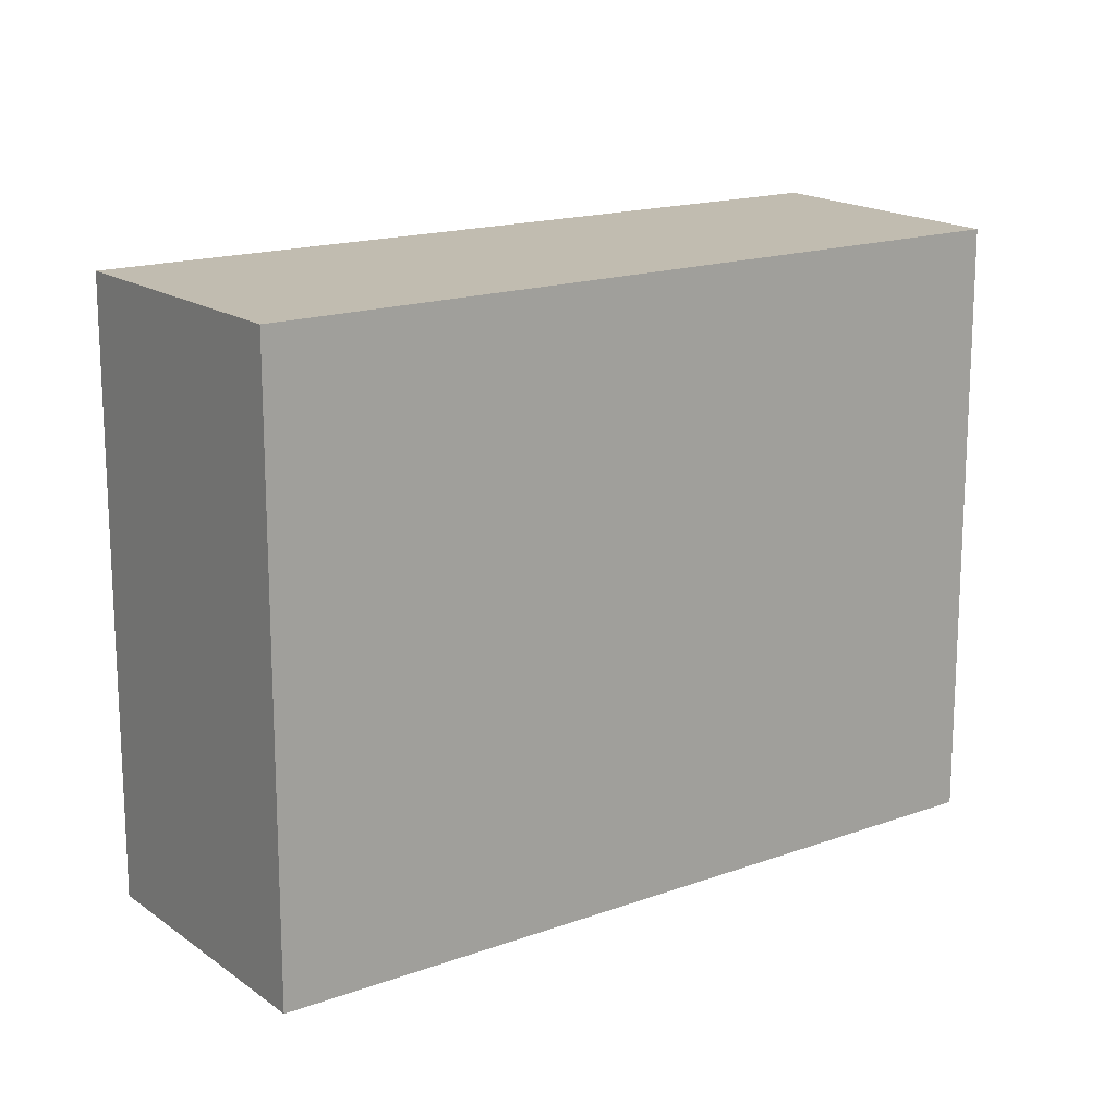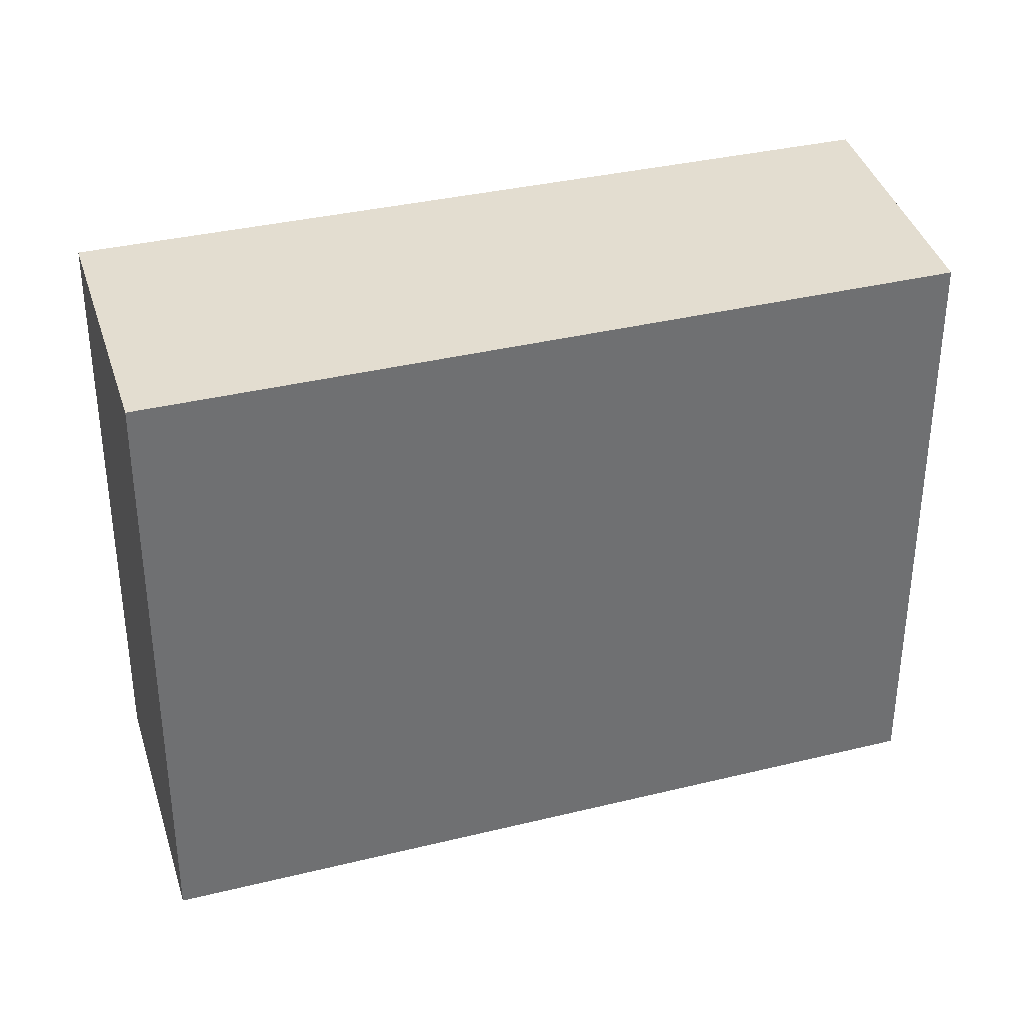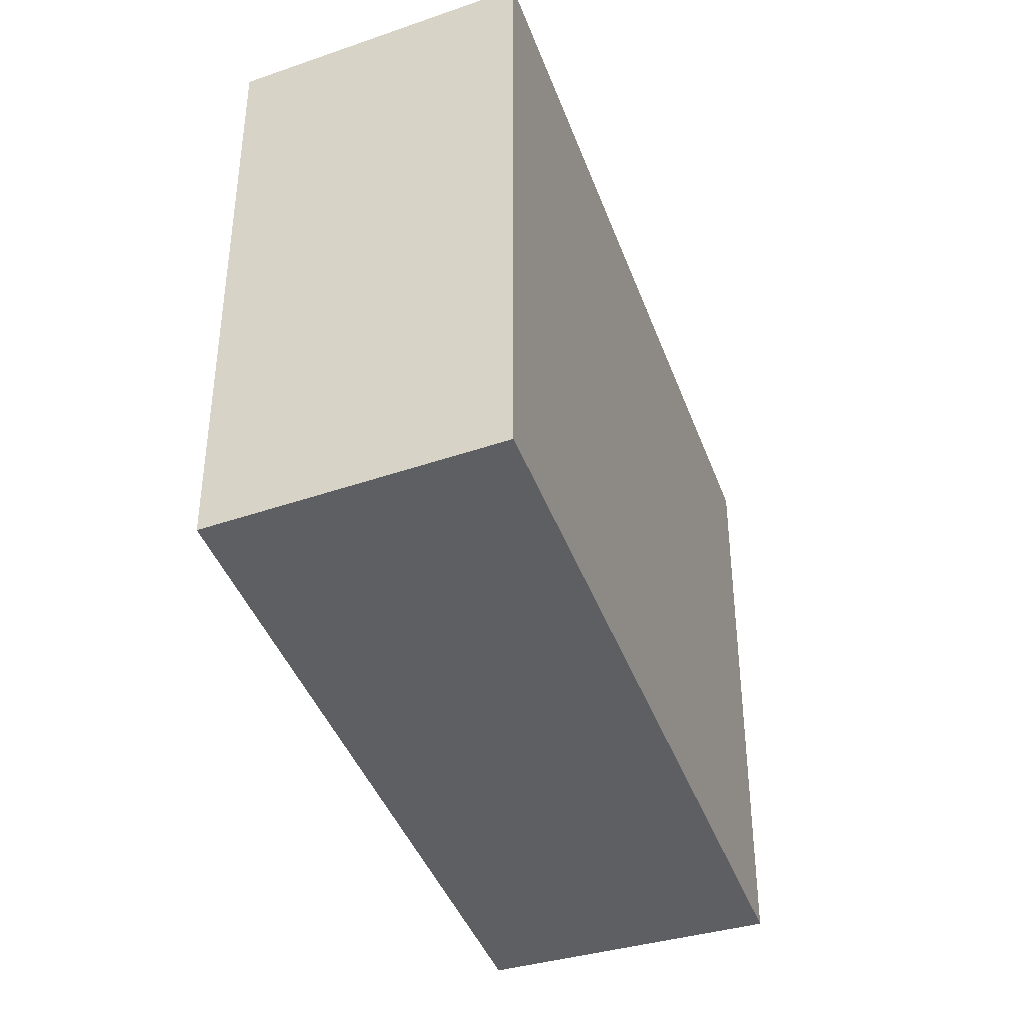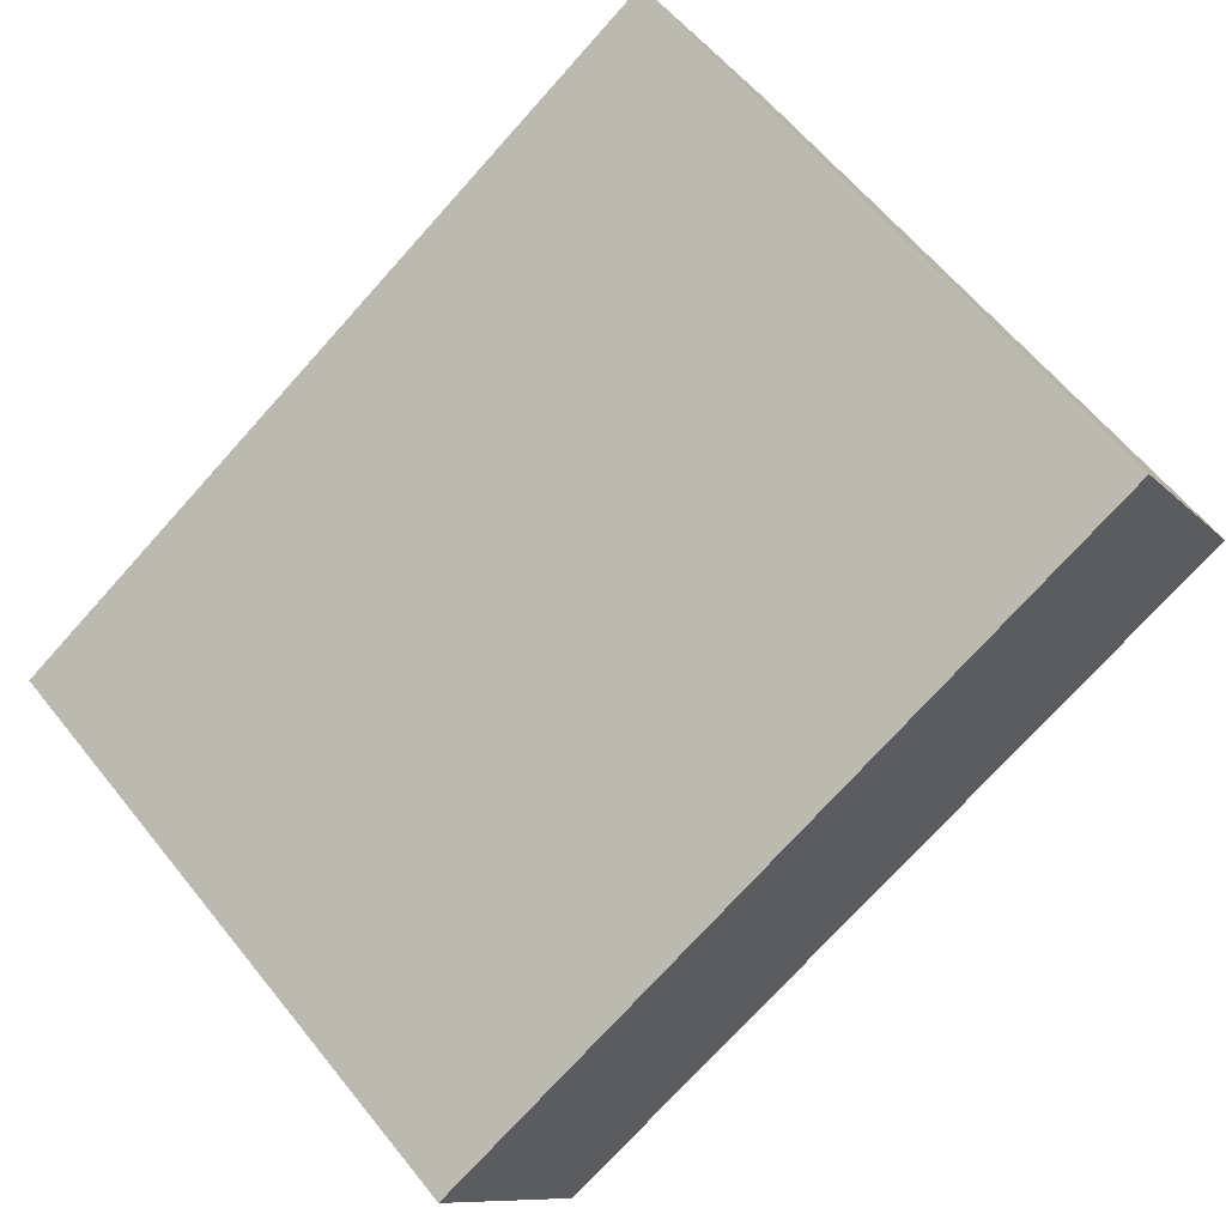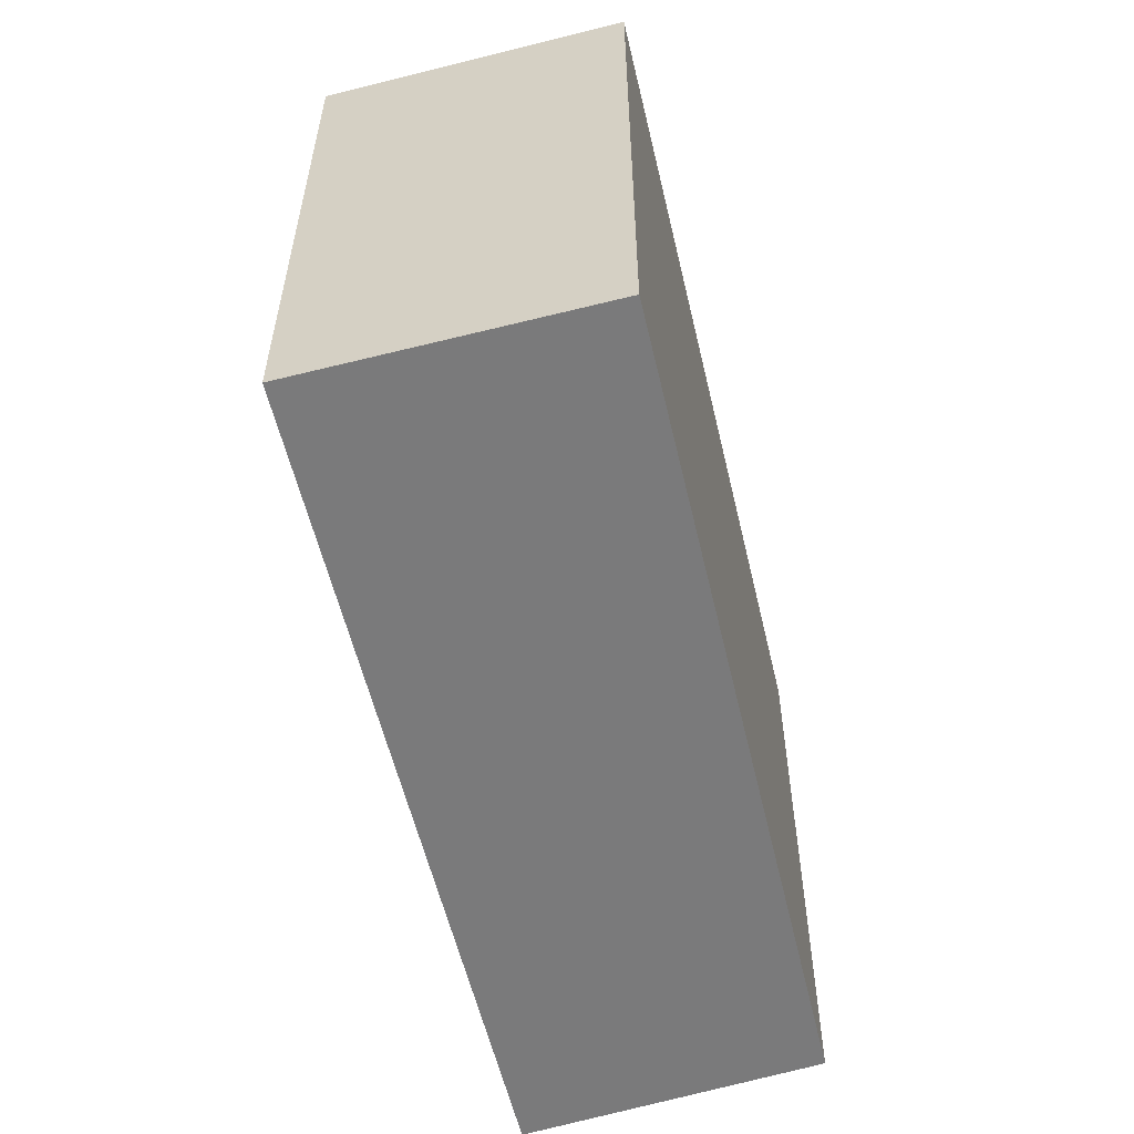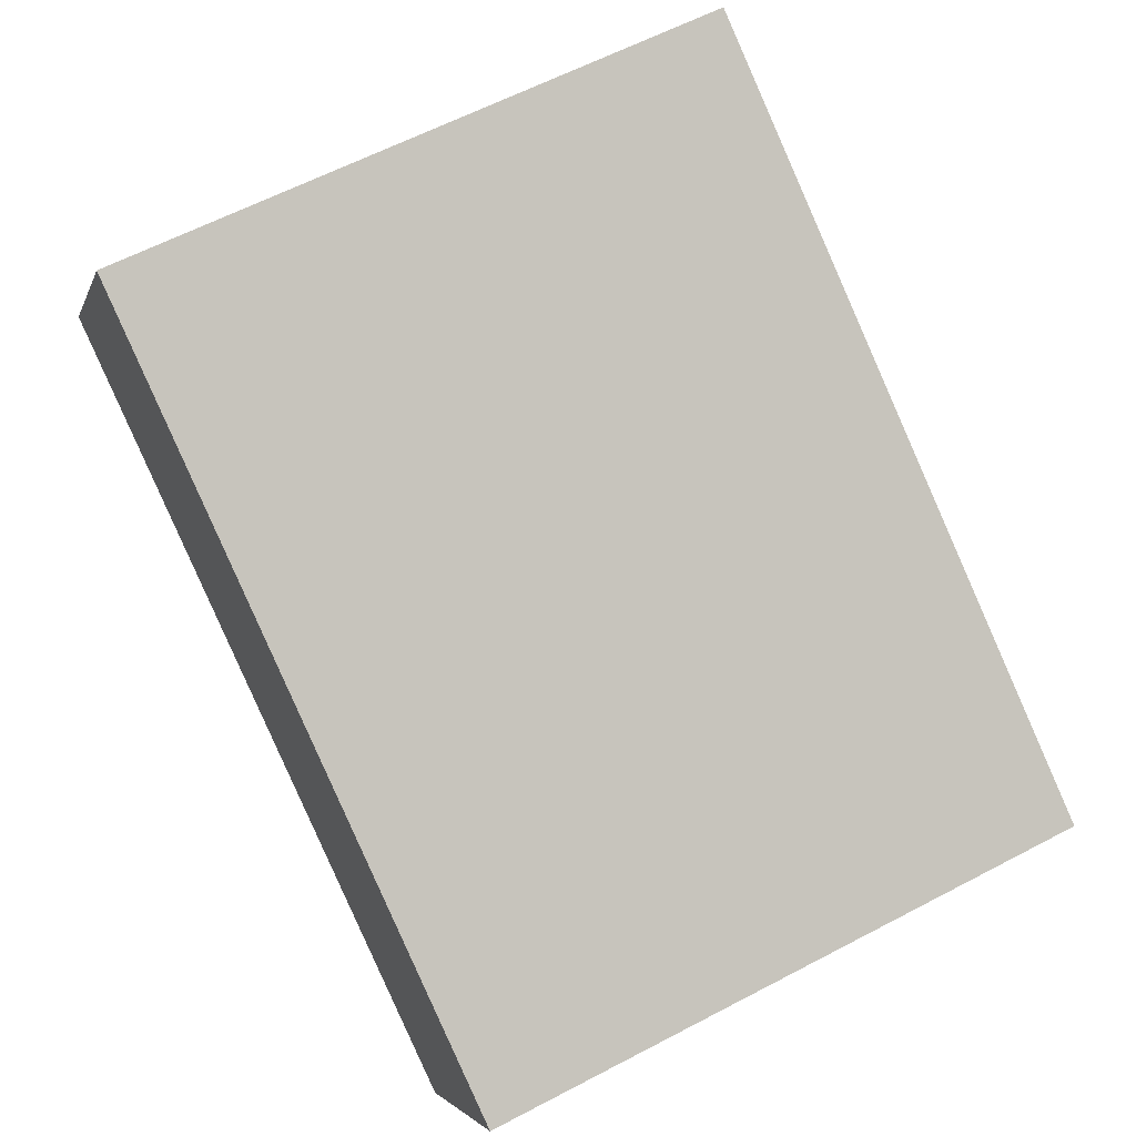
<metadata>
{"format":"obj","ext":"obj","renderer":"f3d","projection":"perspective","resolution":1024,"background":"white","views":[{"elev":16.5,"azim":-5.5,"up":"+Y"},{"elev":35.6,"azim":13.2,"up":"+Y"},{"elev":-40.4,"azim":139.7,"up":"+Y"},{"elev":61.6,"azim":141.4,"up":"+Z"},{"elev":-58.1,"azim":-45.6,"up":"+Y"},{"elev":61.2,"azim":61.8,"up":"+Z"}]}
</metadata>
<code>
v  3.486 14.02 6.076
v  6.042 14.02 -3.598
v  0 14.02 8.585e-16
v  14.51 14.02 -0.602
v  16.24 14.02 -9.671
v  19.54 14.02 -3.646
v  16.46 14.02 -9.805
v  18.46 14.02 -5.807
v  16.46 6.004e-16 -9.805
v  16.24 5.922e-16 -9.671
v  6.042 2.203e-16 -3.598
v  0 0 0
v  3.486 -3.72e-16 6.076
v  14.51 3.686e-17 -0.602
v  19.54 2.233e-16 -3.646
v  18.46 3.556e-16 -5.807
g defaultobject
f 1 2 3
f 2 1 4
f 2 4 5
f 5 4 6
f 5 6 7
f 7 6 8
f 9 5 7
f 5 9 2
f 2 9 3
f 3 9 10
f 3 10 11
f 3 11 12
f 12 1 3
f 1 12 13
f 13 4 1
f 4 13 6
f 6 13 14
f 6 14 15
f 8 9 7
f 9 8 6
f 9 6 16
f 16 6 15
f 11 13 12
f 13 11 14
f 14 11 10
f 14 10 15
f 15 10 9
f 15 9 16

</code>
